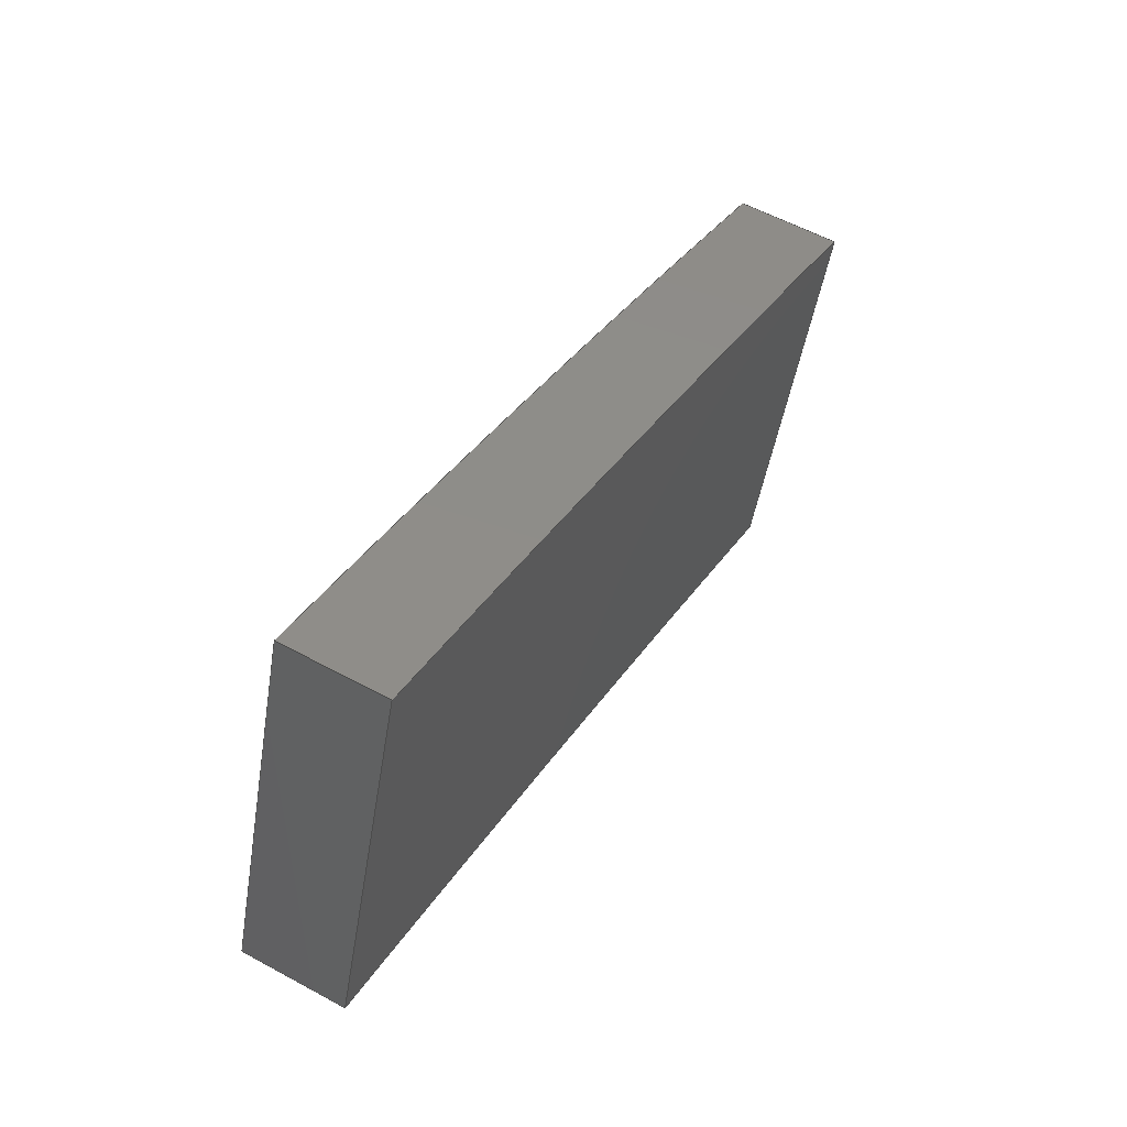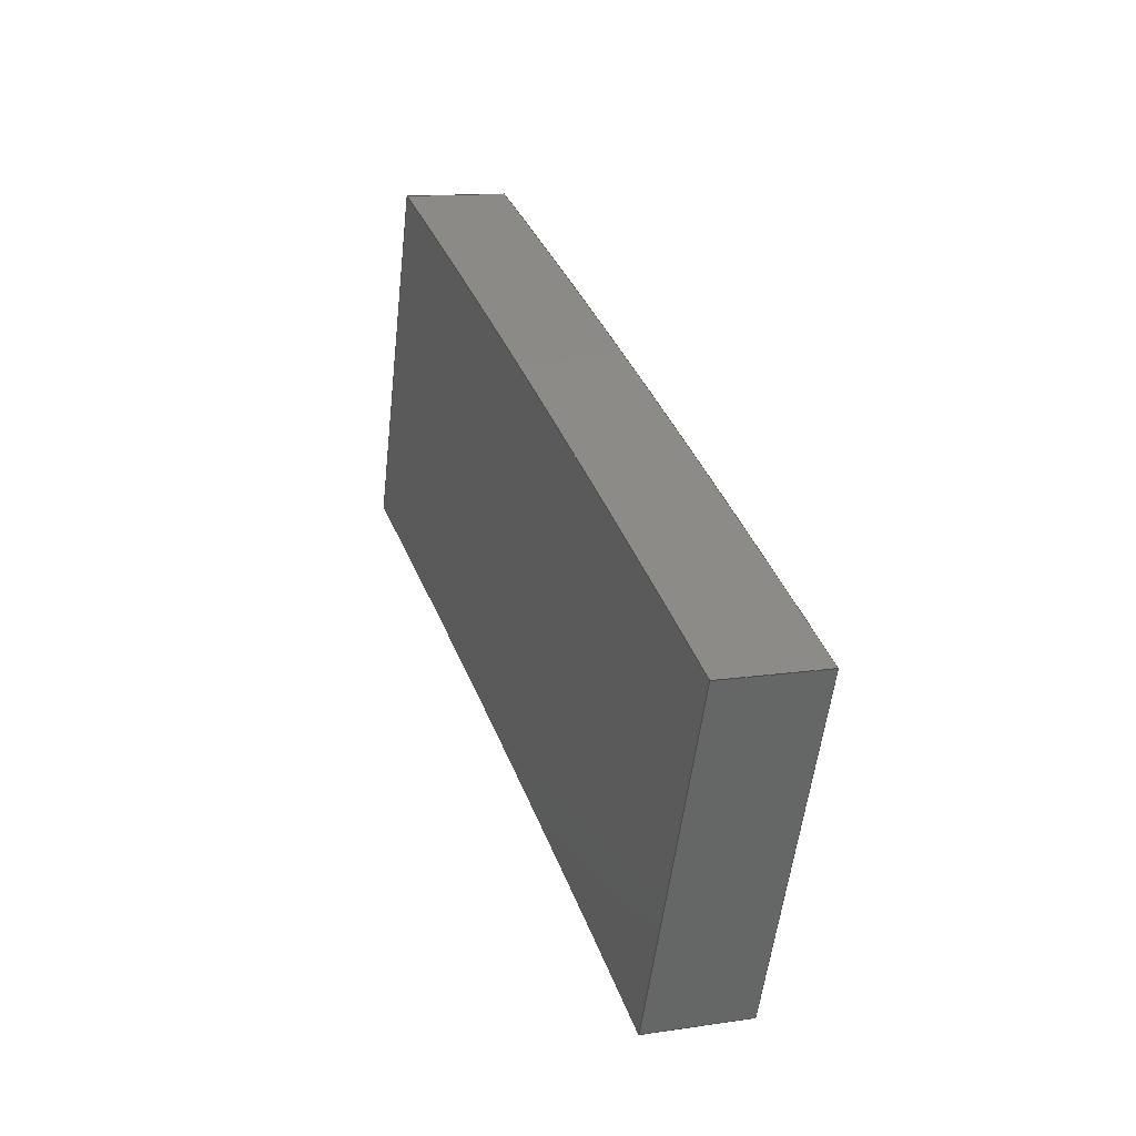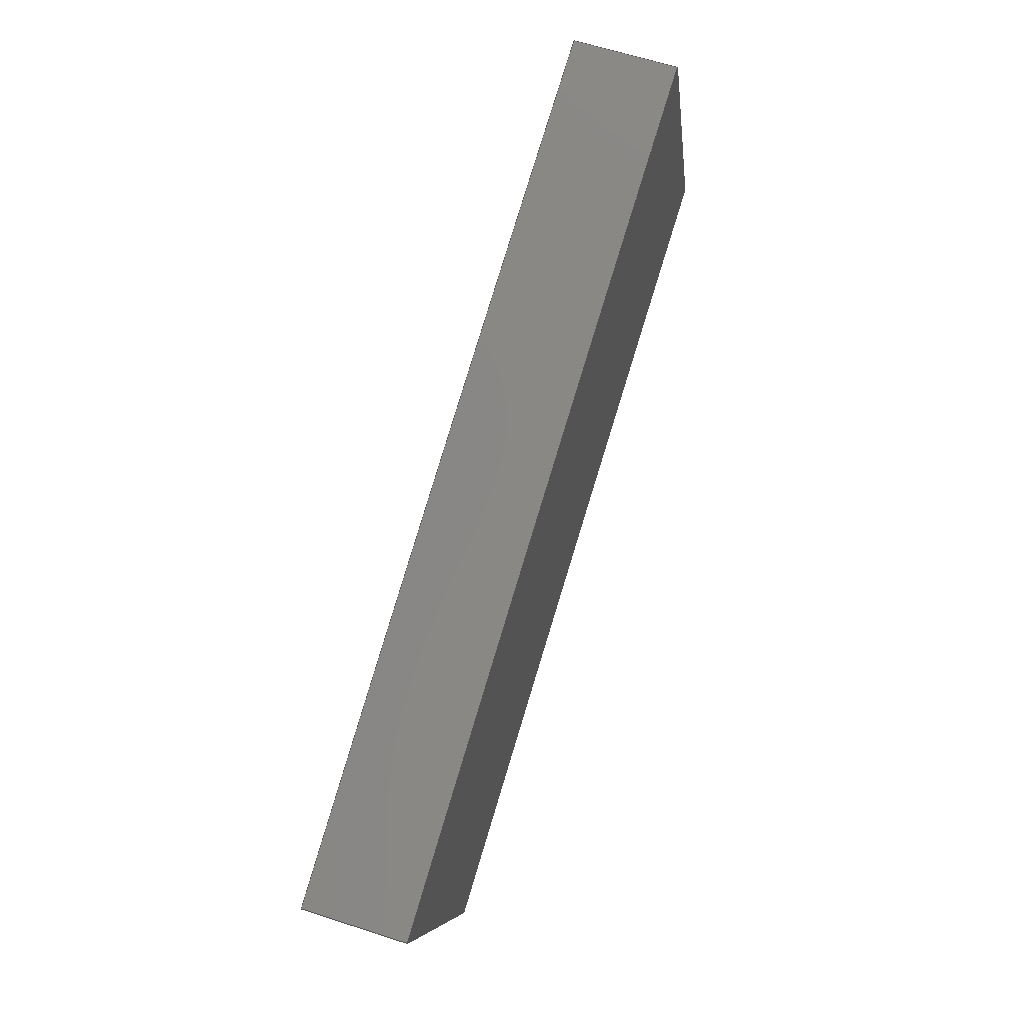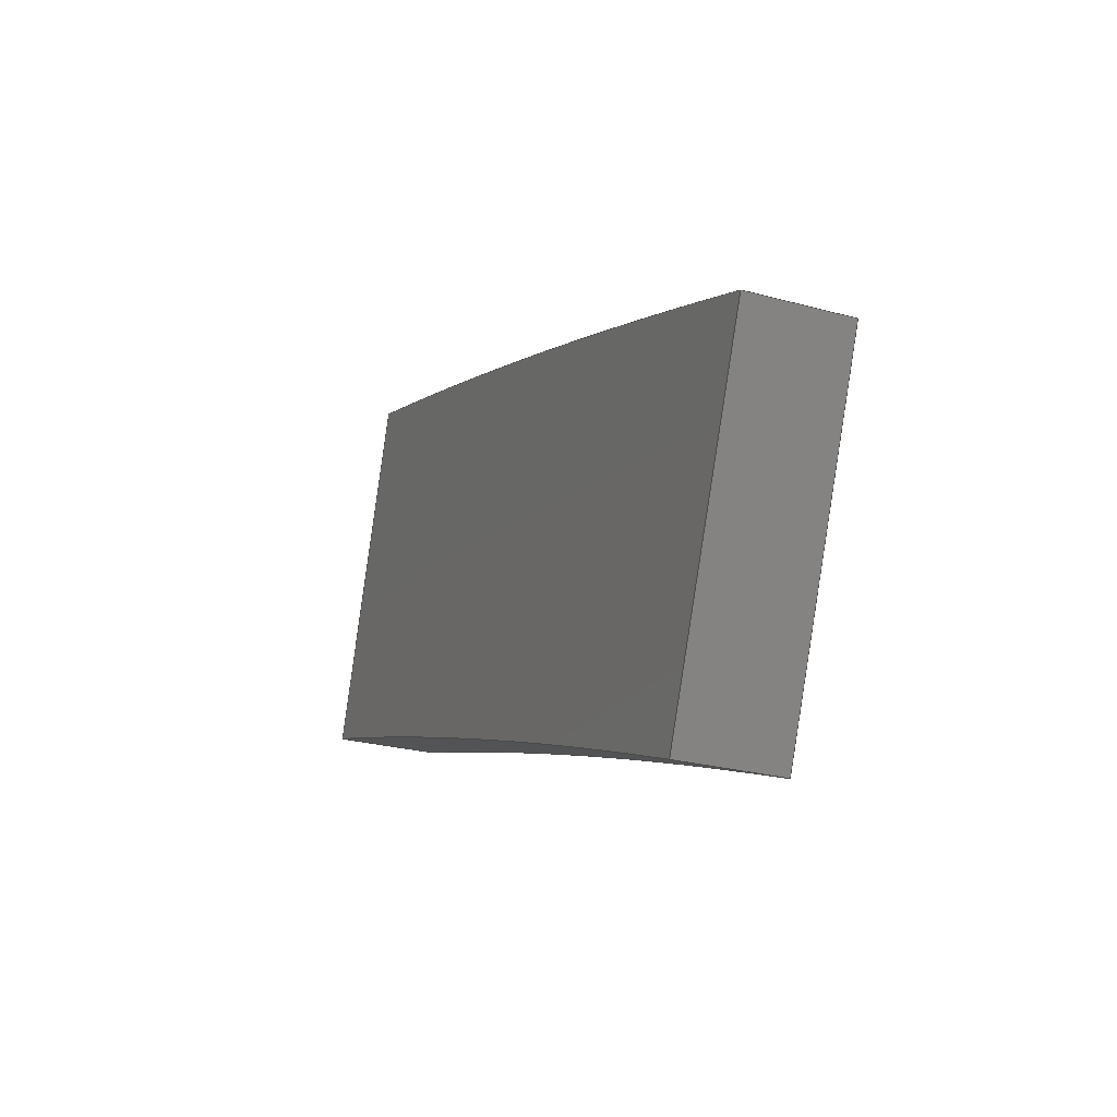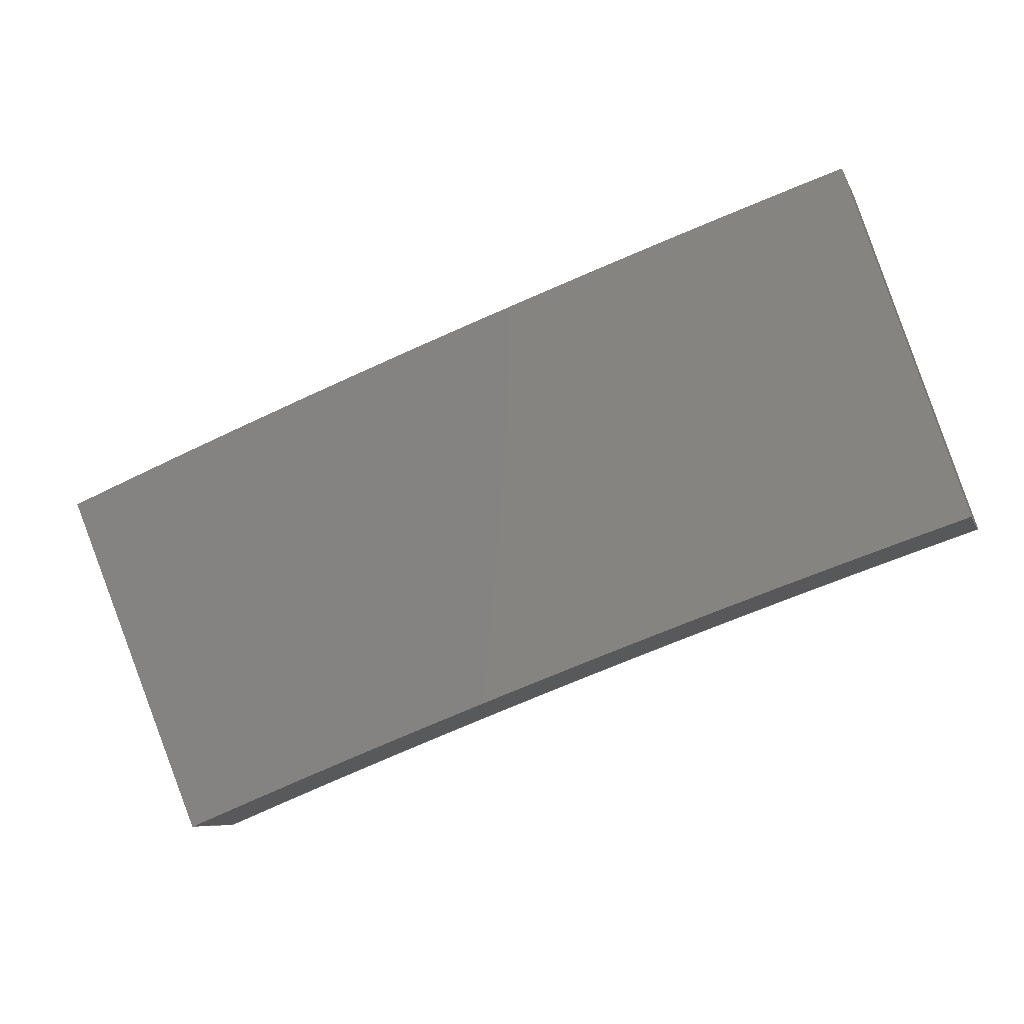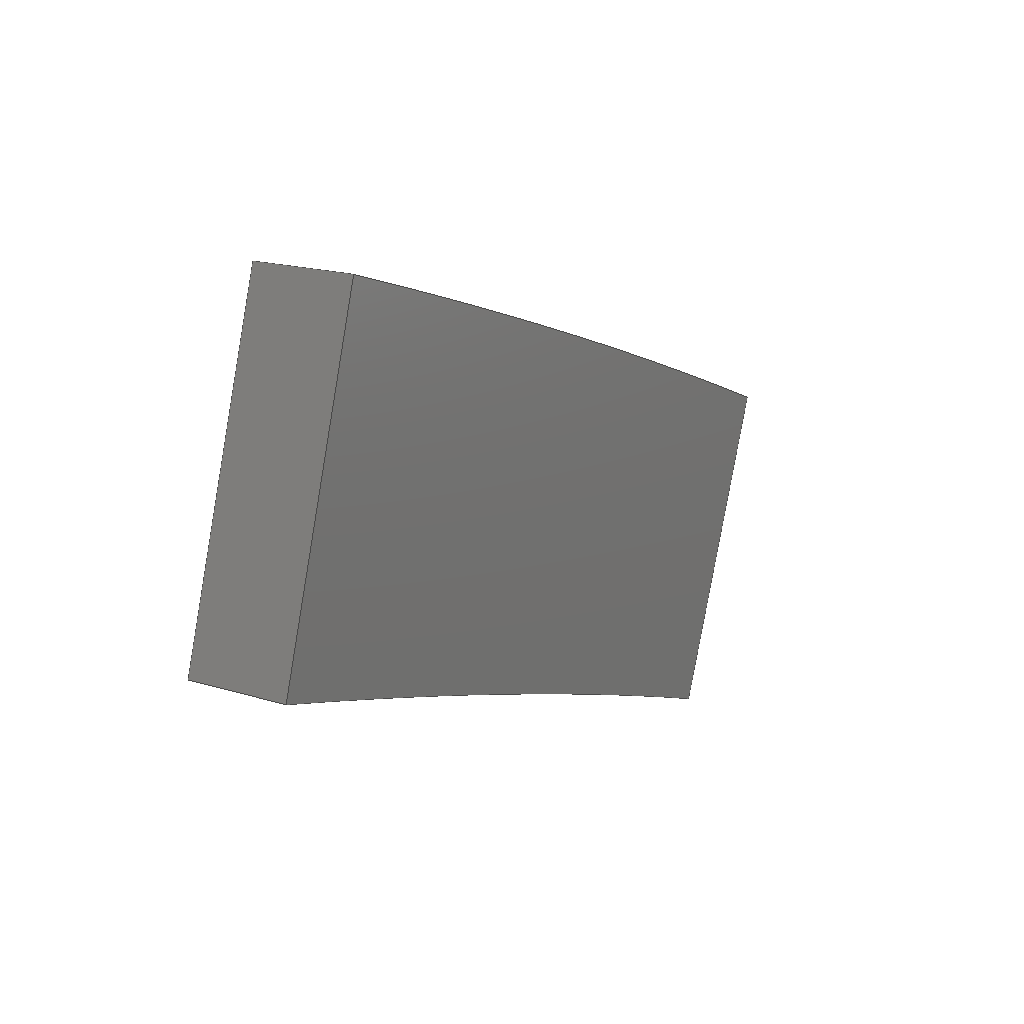
<metadata>
{"format":"step","ext":"step","renderer":"f3d","projection":"perspective","resolution":1024,"background":"white","views":[{"elev":56.9,"azim":119.6,"up":"+Y"},{"elev":12.7,"azim":-109.3,"up":"+Y"},{"elev":62.4,"azim":-71.7,"up":"+Y"},{"elev":-25.4,"azim":-113.9,"up":"+Y"},{"elev":-7.3,"azim":15.6,"up":"+Y"},{"elev":18.7,"azim":120.4,"up":"+Y"}]}
</metadata>
<code>
ISO-10303-21;
DATA;
#1=MECHANICAL_DESIGN_GEOMETRIC_PRESENTATION_REPRESENTATION('',(#4),#178);
#2=SHAPE_REPRESENTATION_RELATIONSHIP('SRR','None',#188,#3);
#3=ADVANCED_BREP_SHAPE_REPRESENTATION('',(#5),#177);
#4=STYLED_ITEM('',(#197),#5);
#5=MANIFOLD_SOLID_BREP('Inner arch - 26',#94);
#6=CIRCLE('',#111,457.5);
#7=CIRCLE('',#112,457.5);
#8=CIRCLE('',#114,471.5);
#9=CIRCLE('',#116,471.5);
#10=CYLINDRICAL_SURFACE('',#110,457.5);
#11=CYLINDRICAL_SURFACE('',#117,471.5);
#12=FACE_OUTER_BOUND('',#18,.T.);
#13=FACE_OUTER_BOUND('',#19,.T.);
#14=FACE_OUTER_BOUND('',#20,.T.);
#15=FACE_OUTER_BOUND('',#21,.T.);
#16=FACE_OUTER_BOUND('',#22,.T.);
#17=FACE_OUTER_BOUND('',#23,.T.);
#18=EDGE_LOOP('',(#60,#61,#62,#63));
#19=EDGE_LOOP('',(#64,#65,#66,#67));
#20=EDGE_LOOP('',(#68,#69,#70,#71));
#21=EDGE_LOOP('',(#72,#73,#74,#75));
#22=EDGE_LOOP('',(#76,#77,#78,#79));
#23=EDGE_LOOP('',(#80,#81,#82,#83));
#24=LINE('',#152,#32);
#25=LINE('',#154,#33);
#26=LINE('',#156,#34);
#27=LINE('',#157,#35);
#28=LINE('',#161,#36);
#29=LINE('',#163,#37);
#30=LINE('',#165,#38);
#31=LINE('',#166,#39);
#32=VECTOR('',#122,0.3937);
#33=VECTOR('',#123,0.3937);
#34=VECTOR('',#124,0.3937);
#35=VECTOR('',#125,0.3937);
#36=VECTOR('',#128,0.3937);
#37=VECTOR('',#129,0.3937);
#38=VECTOR('',#130,0.3937);
#39=VECTOR('',#131,0.3937);
#40=VERTEX_POINT('',#150);
#41=VERTEX_POINT('',#151);
#42=VERTEX_POINT('',#153);
#43=VERTEX_POINT('',#155);
#44=VERTEX_POINT('',#159);
#45=VERTEX_POINT('',#160);
#46=VERTEX_POINT('',#162);
#47=VERTEX_POINT('',#164);
#48=EDGE_CURVE('',#40,#41,#24,.T.);
#49=EDGE_CURVE('',#42,#40,#25,.T.);
#50=EDGE_CURVE('',#43,#42,#26,.T.);
#51=EDGE_CURVE('',#41,#43,#27,.T.);
#52=EDGE_CURVE('',#44,#45,#28,.T.);
#53=EDGE_CURVE('',#46,#44,#29,.T.);
#54=EDGE_CURVE('',#47,#46,#30,.T.);
#55=EDGE_CURVE('',#45,#47,#31,.T.);
#56=EDGE_CURVE('',#46,#43,#6,.T.);
#57=EDGE_CURVE('',#41,#44,#7,.T.);
#58=EDGE_CURVE('',#40,#45,#8,.T.);
#59=EDGE_CURVE('',#42,#47,#9,.T.);
#60=ORIENTED_EDGE('',*,*,#48,.F.);
#61=ORIENTED_EDGE('',*,*,#49,.F.);
#62=ORIENTED_EDGE('',*,*,#50,.F.);
#63=ORIENTED_EDGE('',*,*,#51,.F.);
#64=ORIENTED_EDGE('',*,*,#52,.F.);
#65=ORIENTED_EDGE('',*,*,#53,.F.);
#66=ORIENTED_EDGE('',*,*,#54,.F.);
#67=ORIENTED_EDGE('',*,*,#55,.F.);
#68=ORIENTED_EDGE('',*,*,#51,.T.);
#69=ORIENTED_EDGE('',*,*,#56,.F.);
#70=ORIENTED_EDGE('',*,*,#53,.T.);
#71=ORIENTED_EDGE('',*,*,#57,.F.);
#72=ORIENTED_EDGE('',*,*,#48,.T.);
#73=ORIENTED_EDGE('',*,*,#57,.T.);
#74=ORIENTED_EDGE('',*,*,#52,.T.);
#75=ORIENTED_EDGE('',*,*,#58,.F.);
#76=ORIENTED_EDGE('',*,*,#50,.T.);
#77=ORIENTED_EDGE('',*,*,#59,.T.);
#78=ORIENTED_EDGE('',*,*,#54,.T.);
#79=ORIENTED_EDGE('',*,*,#56,.T.);
#80=ORIENTED_EDGE('',*,*,#49,.T.);
#81=ORIENTED_EDGE('',*,*,#58,.T.);
#82=ORIENTED_EDGE('',*,*,#55,.T.);
#83=ORIENTED_EDGE('',*,*,#59,.F.);
#84=PLANE('',#108);
#85=PLANE('',#109);
#86=PLANE('',#113);
#87=PLANE('',#115);
#88=ADVANCED_FACE('',(#12),#84,.F.);
#89=ADVANCED_FACE('',(#13),#85,.F.);
#90=ADVANCED_FACE('',(#14),#10,.F.);
#91=ADVANCED_FACE('',(#15),#86,.F.);
#92=ADVANCED_FACE('',(#16),#87,.T.);
#93=ADVANCED_FACE('',(#17),#11,.T.);
#94=CLOSED_SHELL('',(#88,#89,#90,#91,#92,#93));
#95=DERIVED_UNIT_ELEMENT(#97,1);
#96=DERIVED_UNIT_ELEMENT(#182,-3);
#97=(
MASS_UNIT()
NAMED_UNIT(*)
SI_UNIT(.KILO.,.GRAM.)
);
#98=DERIVED_UNIT((#95,#96));
#99=MEASURE_REPRESENTATION_ITEM('density measure',
POSITIVE_RATIO_MEASURE(2600),#98);
#100=PROPERTY_DEFINITION_REPRESENTATION(#105,#102);
#101=PROPERTY_DEFINITION_REPRESENTATION(#106,#103);
#102=REPRESENTATION('material name',(#104),#177);
#103=REPRESENTATION('density',(#99),#177);
#104=DESCRIPTIVE_REPRESENTATION_ITEM('Limestone','Limestone');
#105=PROPERTY_DEFINITION('material property','material name',#190);
#106=PROPERTY_DEFINITION('material property','density of part',#190);
#107=AXIS2_PLACEMENT_3D('placement',#148,#118,#119);
#108=AXIS2_PLACEMENT_3D('',#149,#120,#121);
#109=AXIS2_PLACEMENT_3D('',#158,#126,#127);
#110=AXIS2_PLACEMENT_3D('',#167,#132,#133);
#111=AXIS2_PLACEMENT_3D('',#168,#134,#135);
#112=AXIS2_PLACEMENT_3D('',#169,#136,#137);
#113=AXIS2_PLACEMENT_3D('',#170,#138,#139);
#114=AXIS2_PLACEMENT_3D('',#171,#140,#141);
#115=AXIS2_PLACEMENT_3D('',#172,#142,#143);
#116=AXIS2_PLACEMENT_3D('',#173,#144,#145);
#117=AXIS2_PLACEMENT_3D('',#174,#146,#147);
#118=DIRECTION('axis',(0,0,1));
#119=DIRECTION('refdir',(1,0,0));
#120=DIRECTION('center_axis',(0.9245,0.3812,0));
#121=DIRECTION('ref_axis',(0.3812,-0.9245,0));
#122=DIRECTION('',(0.3812,-0.9245,0));
#123=DIRECTION('',(0,0,1));
#124=DIRECTION('',(-0.3812,0.9245,0));
#125=DIRECTION('',(0,0,-1));
#126=DIRECTION('center_axis',(-0.9492,-0.3145,0));
#127=DIRECTION('ref_axis',(-0.3145,0.9492,0));
#128=DIRECTION('',(-0.3145,0.9492,0));
#129=DIRECTION('',(0,0,1));
#130=DIRECTION('',(0.3145,-0.9492,0));
#131=DIRECTION('',(0,0,-1));
#132=DIRECTION('center_axis',(0,0,-1));
#133=DIRECTION('ref_axis',(-0.4459,0.8951,0));
#134=DIRECTION('center_axis',(0,0,1));
#135=DIRECTION('ref_axis',(-0.4459,0.8951,0));
#136=DIRECTION('center_axis',(0,0,-1));
#137=DIRECTION('ref_axis',(-0.4459,0.8951,0));
#138=DIRECTION('center_axis',(0,0,-1));
#139=DIRECTION('ref_axis',(1,0,0));
#140=DIRECTION('center_axis',(0,0,-1));
#141=DIRECTION('ref_axis',(-0.4459,0.8951,0));
#142=DIRECTION('center_axis',(0,0,-1));
#143=DIRECTION('ref_axis',(1,0,0));
#144=DIRECTION('center_axis',(0,0,-1));
#145=DIRECTION('ref_axis',(-0.4459,0.8951,0));
#146=DIRECTION('center_axis',(0,0,-1));
#147=DIRECTION('ref_axis',(-0.4459,0.8951,0));
#148=CARTESIAN_POINT('',(0,0,0));
#149=CARTESIAN_POINT('Origin',(-183.5,35.65,4));
#150=CARTESIAN_POINT('',(-179.7,26.41,-28));
#151=CARTESIAN_POINT('',(-174.4,13.47,-28));
#152=CARTESIAN_POINT('',(-169.4,1.328,-28));
#153=CARTESIAN_POINT('',(-179.7,26.41,-32));
#154=CARTESIAN_POINT('',(-179.7,26.41,-28));
#155=CARTESIAN_POINT('',(-174.4,13.47,-32));
#156=CARTESIAN_POINT('',(-169.4,1.328,-32));
#157=CARTESIAN_POINT('',(-174.4,13.47,-28));
#158=CARTESIAN_POINT('Origin',(-144.1,24.71,4));
#159=CARTESIAN_POINT('',(-144.1,24.71,-28));
#160=CARTESIAN_POINT('',(-148.5,38,-28));
#161=CARTESIAN_POINT('',(-137.9,6.032,-28));
#162=CARTESIAN_POINT('',(-144.1,24.71,-32));
#163=CARTESIAN_POINT('',(-144.1,24.71,-28));
#164=CARTESIAN_POINT('',(-148.5,38,-32));
#165=CARTESIAN_POINT('',(-137.9,6.032,-32));
#166=CARTESIAN_POINT('',(-148.5,38,-28));
#167=CARTESIAN_POINT('Origin',(-8.952e-14,-409.5,-28));
#168=CARTESIAN_POINT('Origin',(-8.952e-14,-409.5,-32));
#169=CARTESIAN_POINT('Origin',(-8.952e-14,-409.5,-28));
#170=CARTESIAN_POINT('Origin',(0,31,-28));
#171=CARTESIAN_POINT('Origin',(-8.952e-14,-409.5,-28));
#172=CARTESIAN_POINT('Origin',(0,31,-32));
#173=CARTESIAN_POINT('Origin',(-8.952e-14,-409.5,-32));
#174=CARTESIAN_POINT('Origin',(-8.952e-14,-409.5,-28));
#175=UNCERTAINTY_MEASURE_WITH_UNIT(LENGTH_MEASURE(0.0003937),
#180,'DISTANCE_ACCURACY_VALUE',
'Maximum model space distance between geometric entities at asserted c
onnectivities');
#176=UNCERTAINTY_MEASURE_WITH_UNIT(LENGTH_MEASURE(0.0003937),
#180,'DISTANCE_ACCURACY_VALUE',
'Maximum model space distance between geometric entities at asserted c
onnectivities');
#177=(
GEOMETRIC_REPRESENTATION_CONTEXT(3)
GLOBAL_UNCERTAINTY_ASSIGNED_CONTEXT((#175))
GLOBAL_UNIT_ASSIGNED_CONTEXT((#180,#184,#185))
REPRESENTATION_CONTEXT('','3D')
);
#178=(
GEOMETRIC_REPRESENTATION_CONTEXT(3)
GLOBAL_UNCERTAINTY_ASSIGNED_CONTEXT((#176))
GLOBAL_UNIT_ASSIGNED_CONTEXT((#180,#184,#185))
REPRESENTATION_CONTEXT('','3D')
);
#179=DIMENSIONAL_EXPONENTS(1,0,0,0,0,0,0);
#180=(
CONVERSION_BASED_UNIT('inch',#183)
LENGTH_UNIT()
NAMED_UNIT(#179)
);
#181=(
LENGTH_UNIT()
NAMED_UNIT(*)
SI_UNIT(.MILLI.,.METRE.)
);
#182=(
LENGTH_UNIT()
NAMED_UNIT(*)
SI_UNIT($,.METRE.)
);
#183=LENGTH_MEASURE_WITH_UNIT(LENGTH_MEASURE(25.4),#181);
#184=(
NAMED_UNIT(*)
PLANE_ANGLE_UNIT()
SI_UNIT($,.RADIAN.)
);
#185=(
NAMED_UNIT(*)
SI_UNIT($,.STERADIAN.)
SOLID_ANGLE_UNIT()
);
#186=SHAPE_DEFINITION_REPRESENTATION(#187,#188);
#187=PRODUCT_DEFINITION_SHAPE('',$,#190);
#188=SHAPE_REPRESENTATION('',(#107),#177);
#189=PRODUCT_DEFINITION_CONTEXT('part definition',#194,'design');
#190=PRODUCT_DEFINITION('Inner arch - 26','Inner arch - 26',#191,#189);
#191=PRODUCT_DEFINITION_FORMATION('',$,#196);
#192=PRODUCT_RELATED_PRODUCT_CATEGORY('Inner arch - 26',
'Inner arch - 26',(#196));
#193=APPLICATION_PROTOCOL_DEFINITION('international standard',
'automotive_design',2009,#194);
#194=APPLICATION_CONTEXT(
'Core Data for Automotive Mechanical Design Process');
#195=PRODUCT_CONTEXT('part definition',#194,'mechanical');
#196=PRODUCT('Inner arch - 26','Inner arch - 26',$,(#195));
#197=PRESENTATION_STYLE_ASSIGNMENT((#198));
#198=SURFACE_STYLE_USAGE(.BOTH.,#199);
#199=SURFACE_SIDE_STYLE('',(#200));
#200=SURFACE_STYLE_FILL_AREA(#201);
#201=FILL_AREA_STYLE('Surface - Matte',(#202));
#202=FILL_AREA_STYLE_COLOUR('Surface - Matte',#203);
#203=COLOUR_RGB('Surface - Matte',0.702,0.702,0.702);
ENDSEC;
END-ISO-10303-21;

</code>
